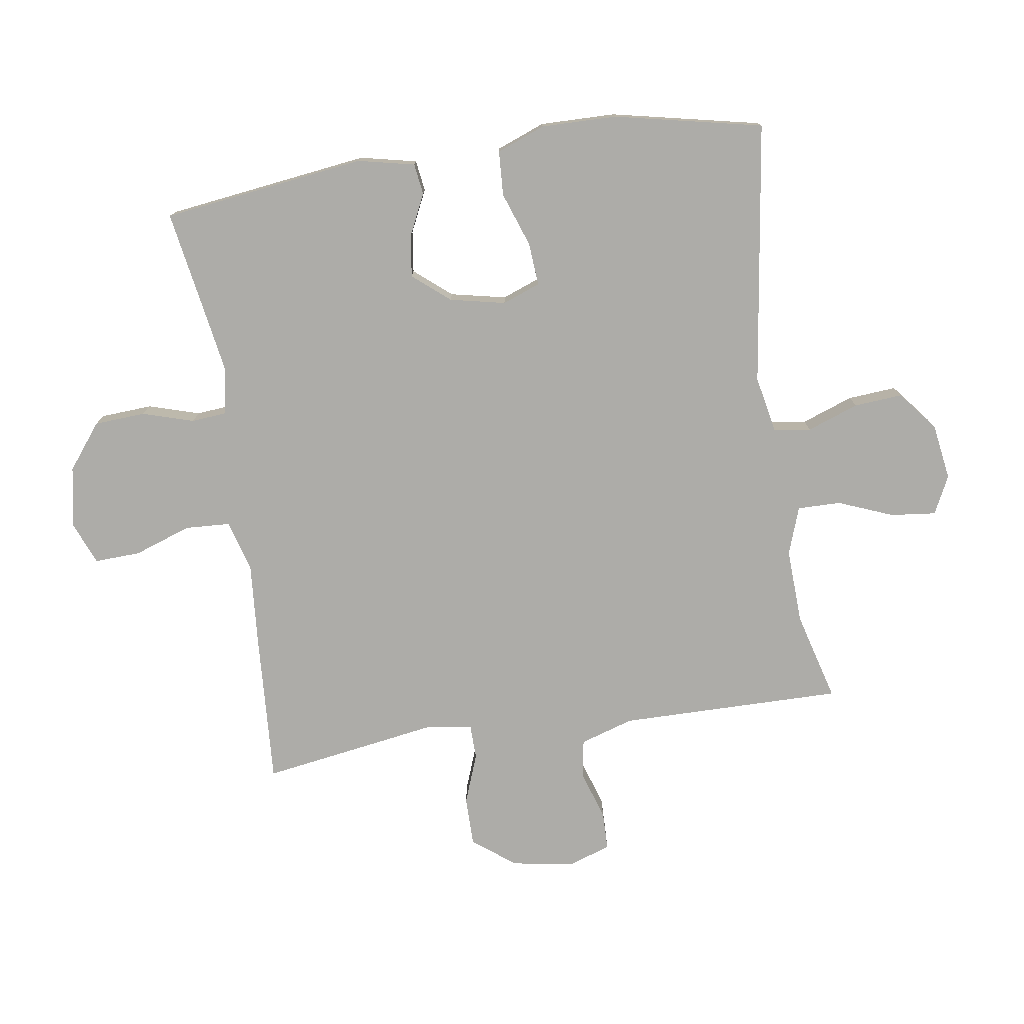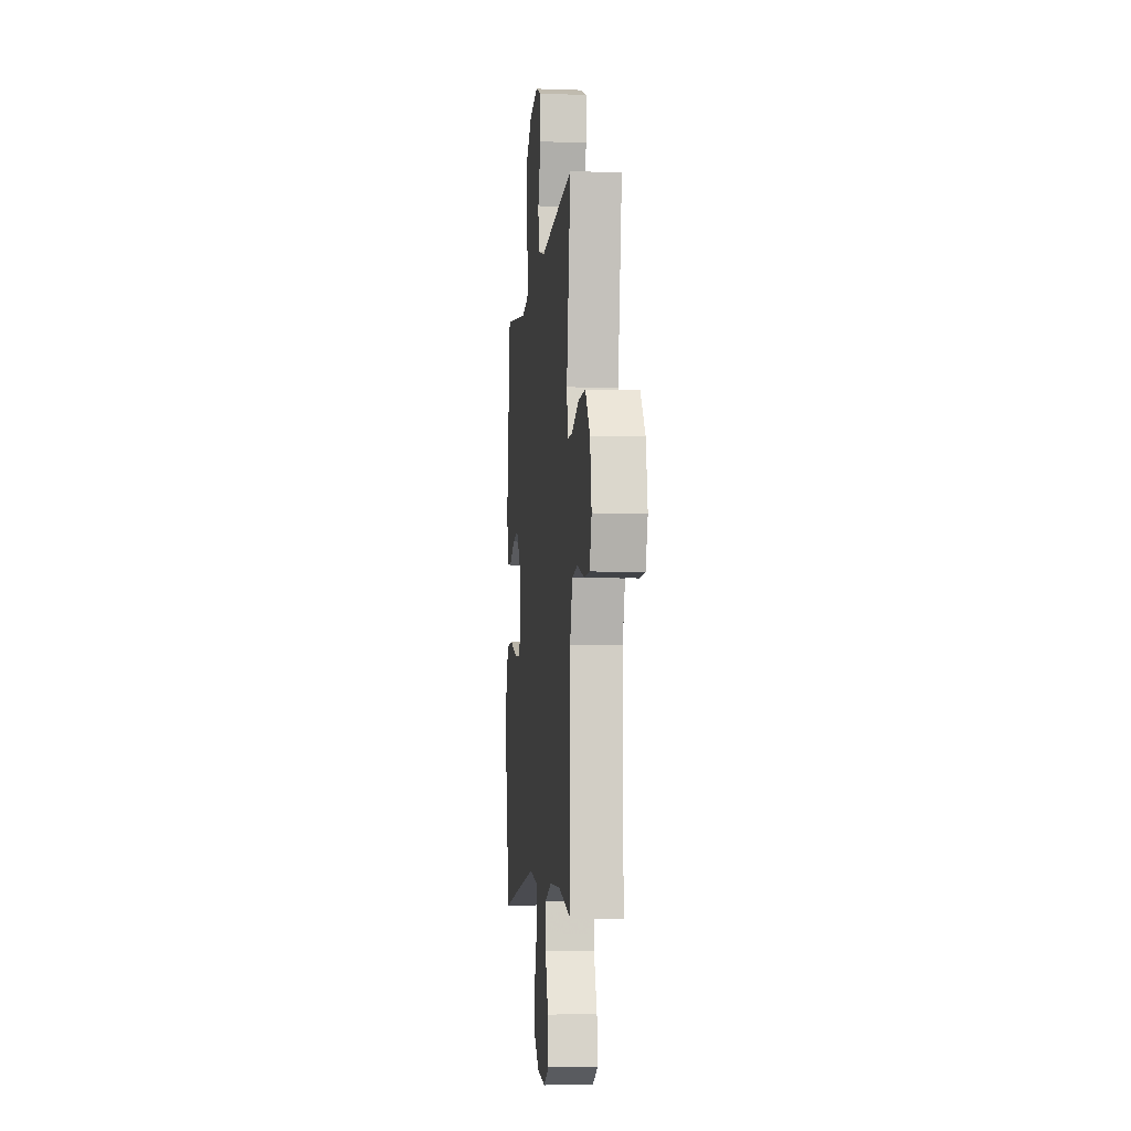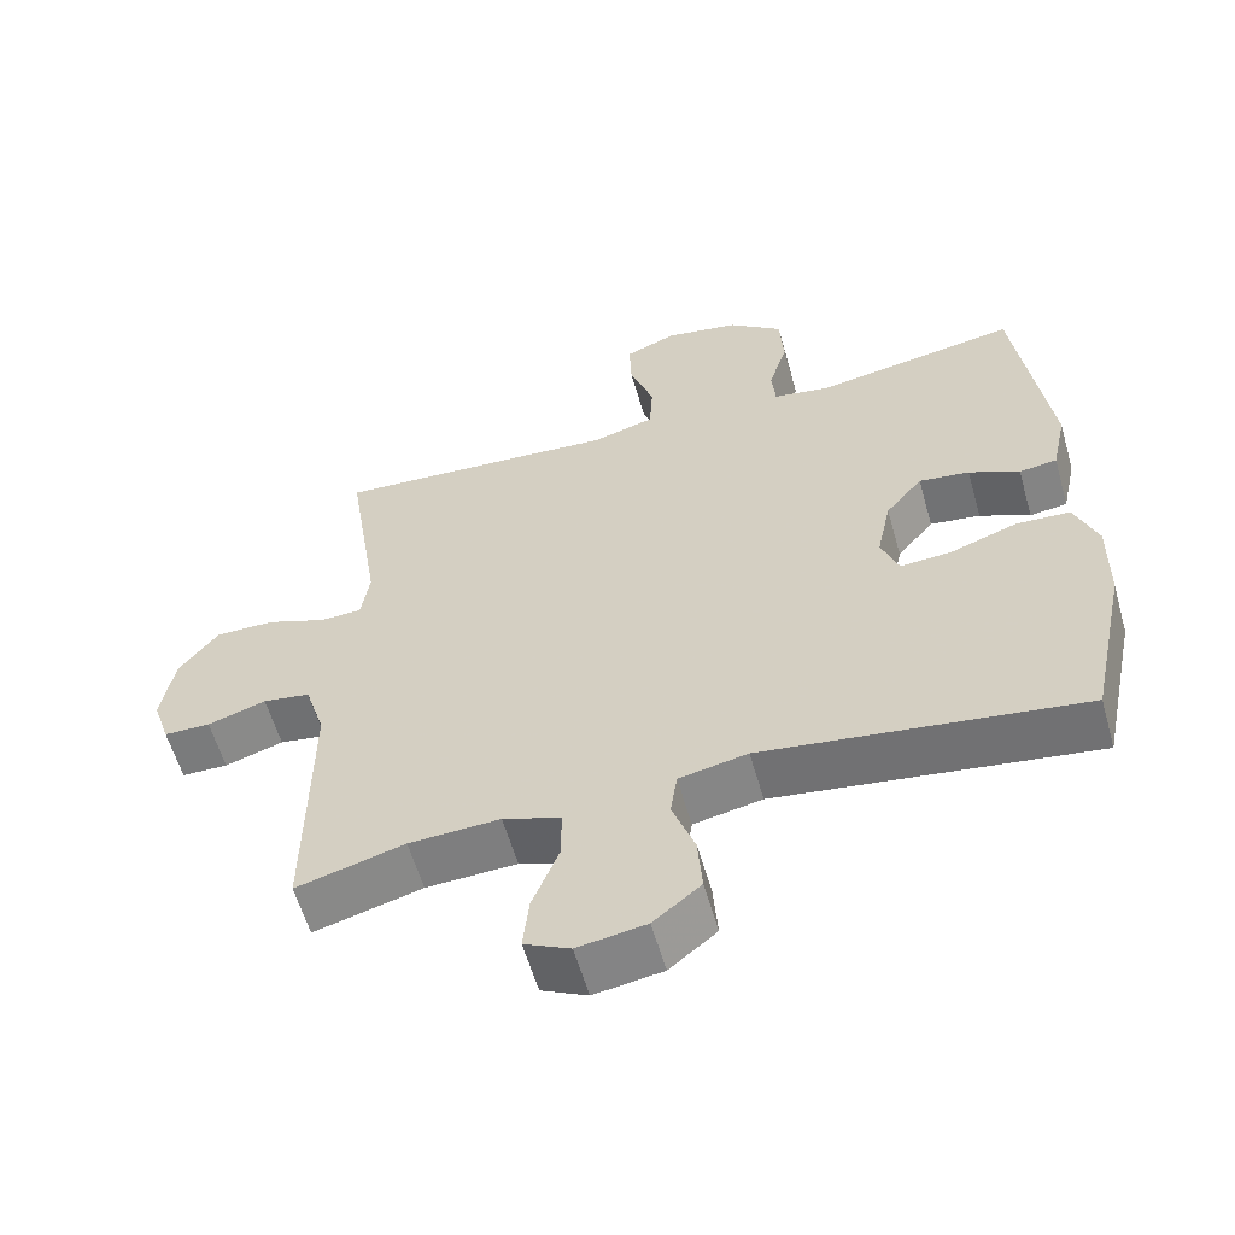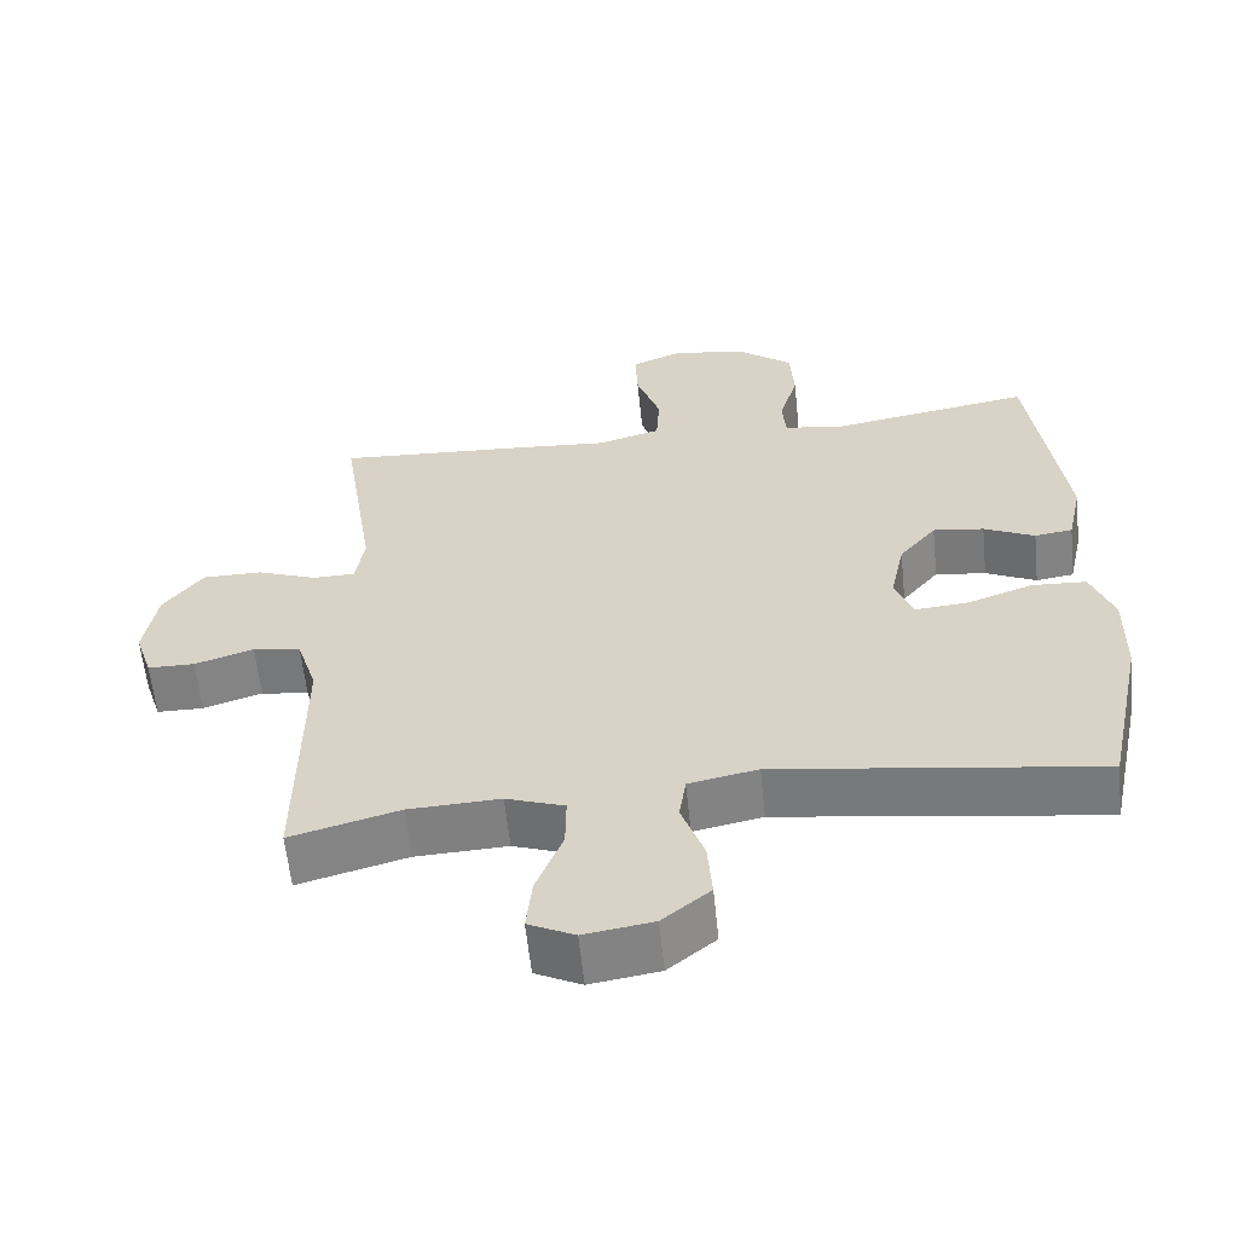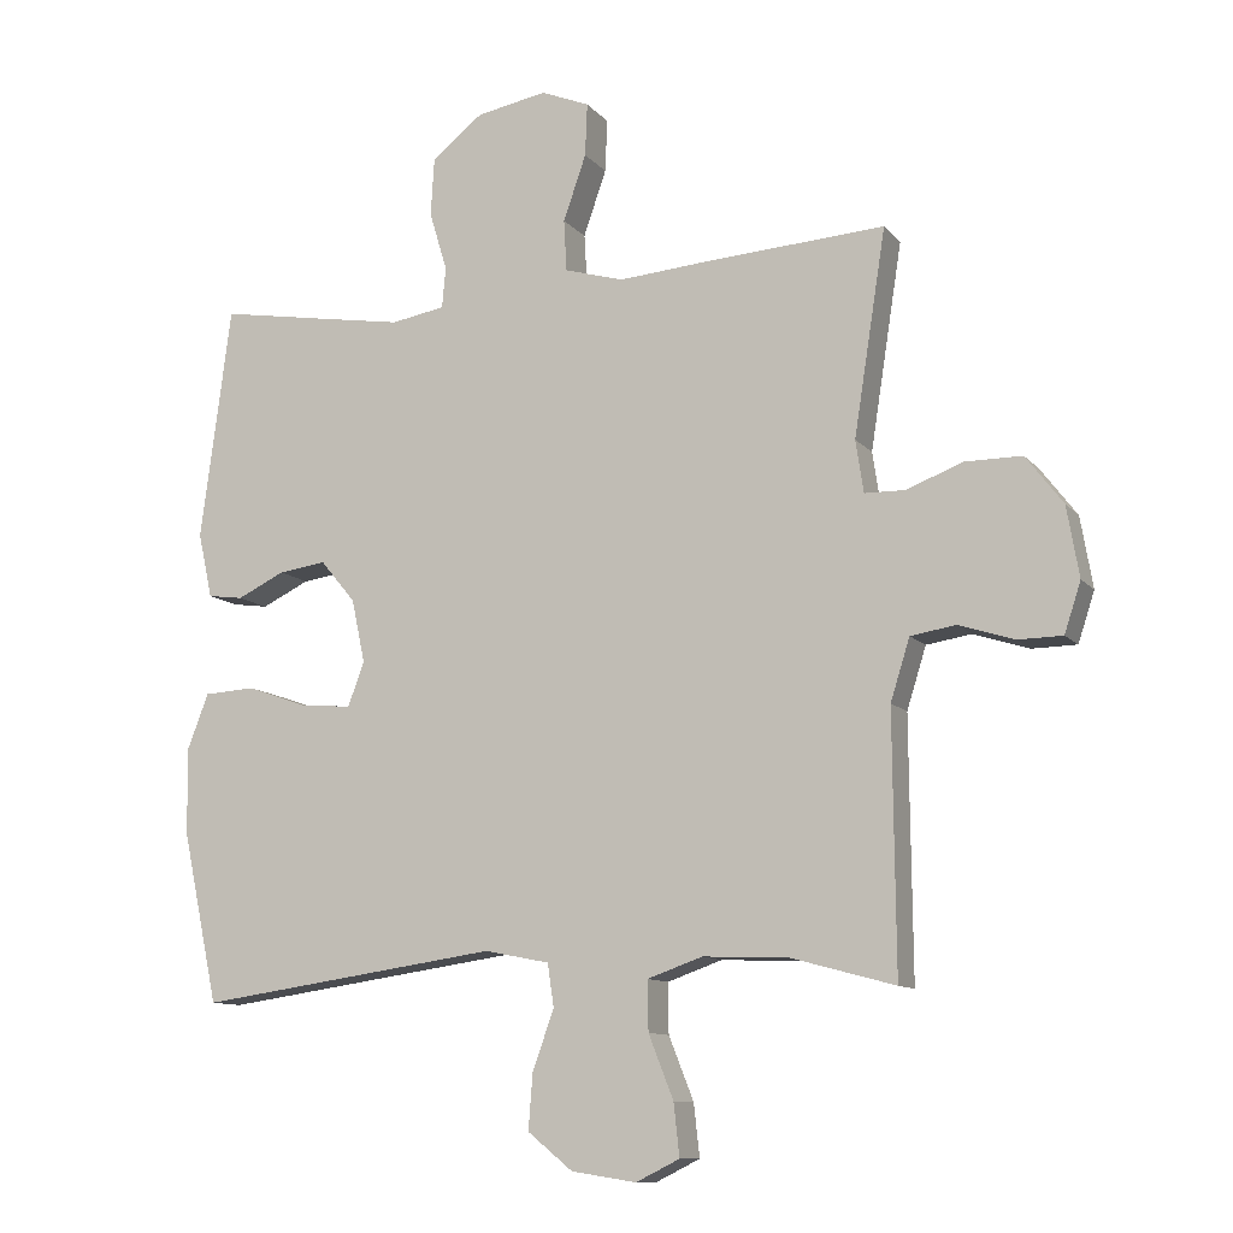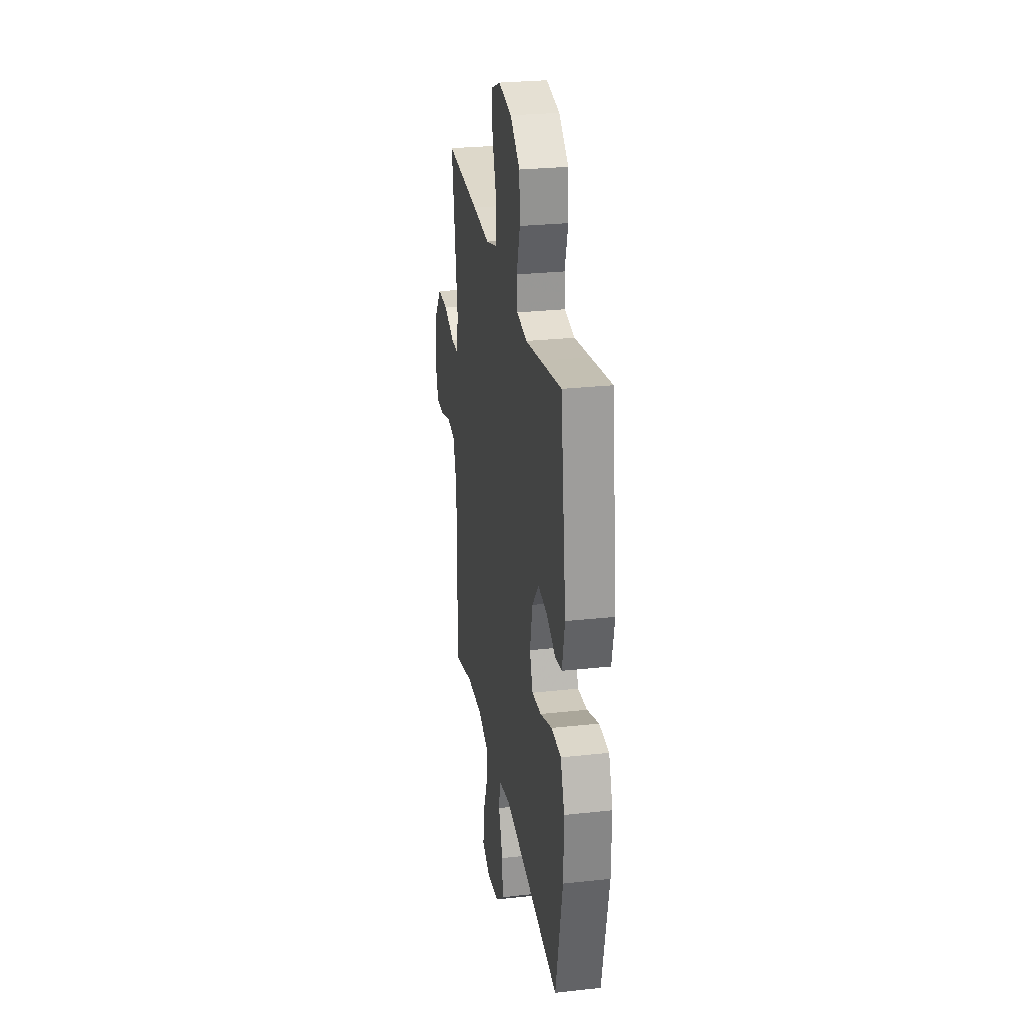
<metadata>
{"format":"obj","ext":"obj","renderer":"f3d","projection":"perspective","resolution":1024,"background":"white","views":[{"elev":-76.7,"azim":98.6,"up":"+Y"},{"elev":-6.4,"azim":-95.9,"up":"+Z"},{"elev":-58.7,"azim":15.9,"up":"+Z"},{"elev":-59.7,"azim":5.9,"up":"+Z"},{"elev":-10.8,"azim":-156.6,"up":"+Z"},{"elev":27.3,"azim":80.4,"up":"+Z"}]}
</metadata>
<code>
v -0.5 0.07 -0.5
v -0.498 0.07 -0.269
v -0.497 0.07 -0.14
v -0.524 0.07 -0.054
v -0.587 0.07 -0.044
v -0.665 0.07 -0.069
v -0.727 0.07 -0.068
v -0.75 0.07 0.002
v -0.733 0.07 0.101
v -0.681 0.07 0.169
v -0.602 0.07 0.169
v -0.522 0.07 0.139
v -0.466 0.07 0.14
v -0.455 0.07 0.213
v -0.5 0.07 0.5
v -0.249 0.07 0.484
v -0.121 0.07 0.474
v -0.038 0.07 0.498
v -0.034 0.07 0.57
v -0.066 0.07 0.662
v -0.069 0.07 0.736
v -0.001 0.07 0.764
v 0.098 0.07 0.746
v 0.17 0.07 0.69
v 0.175 0.07 0.608
v 0.15 0.07 0.525
v 0.155 0.07 0.468
v 0.231 0.07 0.455
v 0.346 0.07 0.474
v 0.5 0.07 0.5
v 0.543 0.07 0.172
v 0.523 0.07 0.081
v 0.473 0.07 0.074
v 0.406 0.07 0.106
v 0.339 0.07 0.115
v 0.29 0.07 0.056
v 0.271 0.07 -0.033
v 0.294 0.07 -0.094
v 0.363 0.07 -0.089
v 0.451 0.07 -0.058
v 0.523 0.07 -0.062
v 0.553 0.07 -0.14
v 0.551 0.07 -0.261
v 0.5 0.07 -0.5
v 0.077 0.07 -0.44
v -0.014 0.07 -0.458
v -0.023 0.07 -0.518
v 0.007 0.07 -0.601
v 0.013 0.07 -0.679
v -0.05 0.07 -0.73
v -0.141 0.07 -0.744
v -0.202 0.07 -0.714
v -0.194 0.07 -0.641
v -0.159 0.07 -0.553
v -0.158 0.07 -0.483
v -0.235 0.07 -0.456
v -0.356 0.07 -0.461
v -0.5 0 -0.5
v -0.498 0 -0.269
v -0.497 0 -0.14
v -0.524 0 -0.054
v -0.587 0 -0.044
v -0.665 0 -0.069
v -0.727 0 -0.068
v -0.75 0 0.002
v -0.733 0 0.101
v -0.681 0 0.169
v -0.602 0 0.169
v -0.522 0 0.139
v -0.466 0 0.14
v -0.455 0 0.213
v -0.5 0 0.5
v -0.249 0 0.484
v -0.121 0 0.474
v -0.038 0 0.498
v -0.034 0 0.57
v -0.066 0 0.662
v -0.069 0 0.736
v -0.001 0 0.764
v 0.098 0 0.746
v 0.17 0 0.69
v 0.175 0 0.608
v 0.15 0 0.525
v 0.155 0 0.468
v 0.231 0 0.455
v 0.346 0 0.474
v 0.5 0 0.5
v 0.543 0 0.172
v 0.523 0 0.081
v 0.473 0 0.074
v 0.406 0 0.106
v 0.339 0 0.115
v 0.29 0 0.056
v 0.271 0 -0.033
v 0.294 0 -0.094
v 0.363 0 -0.089
v 0.451 0 -0.058
v 0.523 0 -0.062
v 0.553 0 -0.14
v 0.551 0 -0.261
v 0.5 0 -0.5
v 0.077 0 -0.44
v -0.014 0 -0.458
v -0.023 0 -0.518
v 0.007 0 -0.601
v 0.013 0 -0.679
v -0.05 0 -0.73
v -0.141 0 -0.744
v -0.202 0 -0.714
v -0.194 0 -0.641
v -0.159 0 -0.553
v -0.158 0 -0.483
v -0.235 0 -0.456
v -0.356 0 -0.461
f 51 52 53 54
f 51 54 55
f 50 51 55
f 47 48 49 50
f 47 50 55
f 46 47 55 56
f 42 43 44 45
f 42 45 46 56
f 39 40 41 42
f 38 39 42 56
f 31 32 33 34
f 29 30 31 34
f 28 29 34 35
f 27 28 35 36
f 23 24 25 26
f 23 26 27
f 22 23 27
f 19 20 21 22
f 18 19 22 27
f 17 18 27 36
f 14 15 16 17
f 13 14 17 36
f 9 10 11 12
f 5 6 7 8
f 4 5 8 9
f 57 1 2
f 57 2 3
f 37 38 56 57
f 37 57 3 4
f 12 13 36 37
f 4 9 12 37
f 111 110 109 108
f 112 111 108
f 112 108 107
f 107 106 105 104
f 112 107 104
f 113 112 104 103
f 102 101 100 99
f 113 103 102 99
f 99 98 97 96
f 113 99 96 95
f 91 90 89 88
f 91 88 87 86
f 92 91 86 85
f 93 92 85 84
f 83 82 81 80
f 84 83 80
f 84 80 79
f 79 78 77 76
f 84 79 76 75
f 93 84 75 74
f 74 73 72 71
f 93 74 71 70
f 69 68 67 66
f 65 64 63 62
f 66 65 62 61
f 59 58 114
f 60 59 114
f 114 113 95 94
f 61 60 114 94
f 94 93 70 69
f 94 69 66 61
f 1 58 59 2
f 2 59 60 3
f 3 60 61 4
f 4 61 62 5
f 5 62 63 6
f 6 63 64 7
f 7 64 65 8
f 8 65 66 9
f 9 66 67 10
f 10 67 68 11
f 11 68 69 12
f 12 69 70 13
f 13 70 71 14
f 14 71 72 15
f 15 72 73 16
f 16 73 74 17
f 17 74 75 18
f 18 75 76 19
f 19 76 77 20
f 20 77 78 21
f 21 78 79 22
f 22 79 80 23
f 23 80 81 24
f 24 81 82 25
f 25 82 83 26
f 26 83 84 27
f 27 84 85 28
f 28 85 86 29
f 29 86 87 30
f 30 87 88 31
f 31 88 89 32
f 32 89 90 33
f 33 90 91 34
f 34 91 92 35
f 35 92 93 36
f 36 93 94 37
f 37 94 95 38
f 38 95 96 39
f 39 96 97 40
f 40 97 98 41
f 41 98 99 42
f 42 99 100 43
f 43 100 101 44
f 44 101 102 45
f 45 102 103 46
f 46 103 104 47
f 47 104 105 48
f 48 105 106 49
f 49 106 107 50
f 50 107 108 51
f 51 108 109 52
f 52 109 110 53
f 53 110 111 54
f 54 111 112 55
f 55 112 113 56
f 56 113 114 57
f 57 114 58 1

</code>
